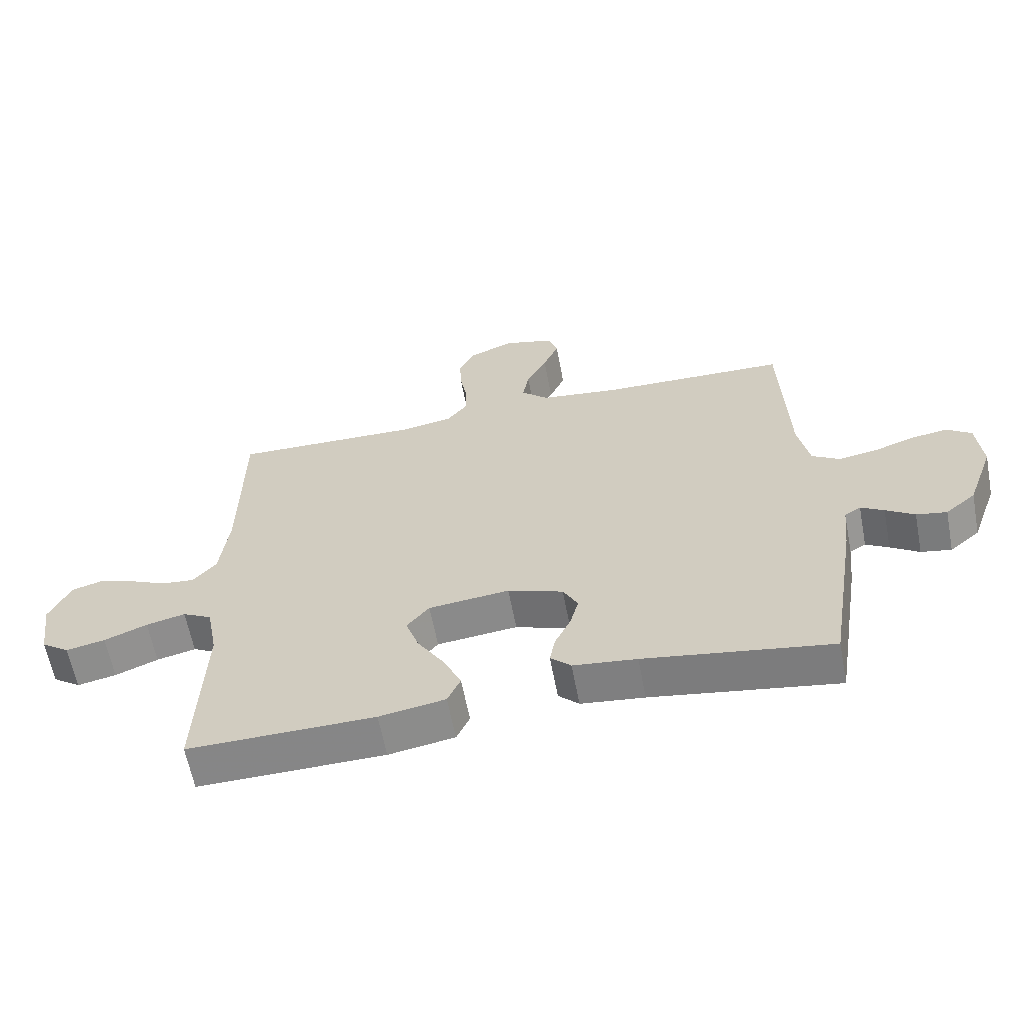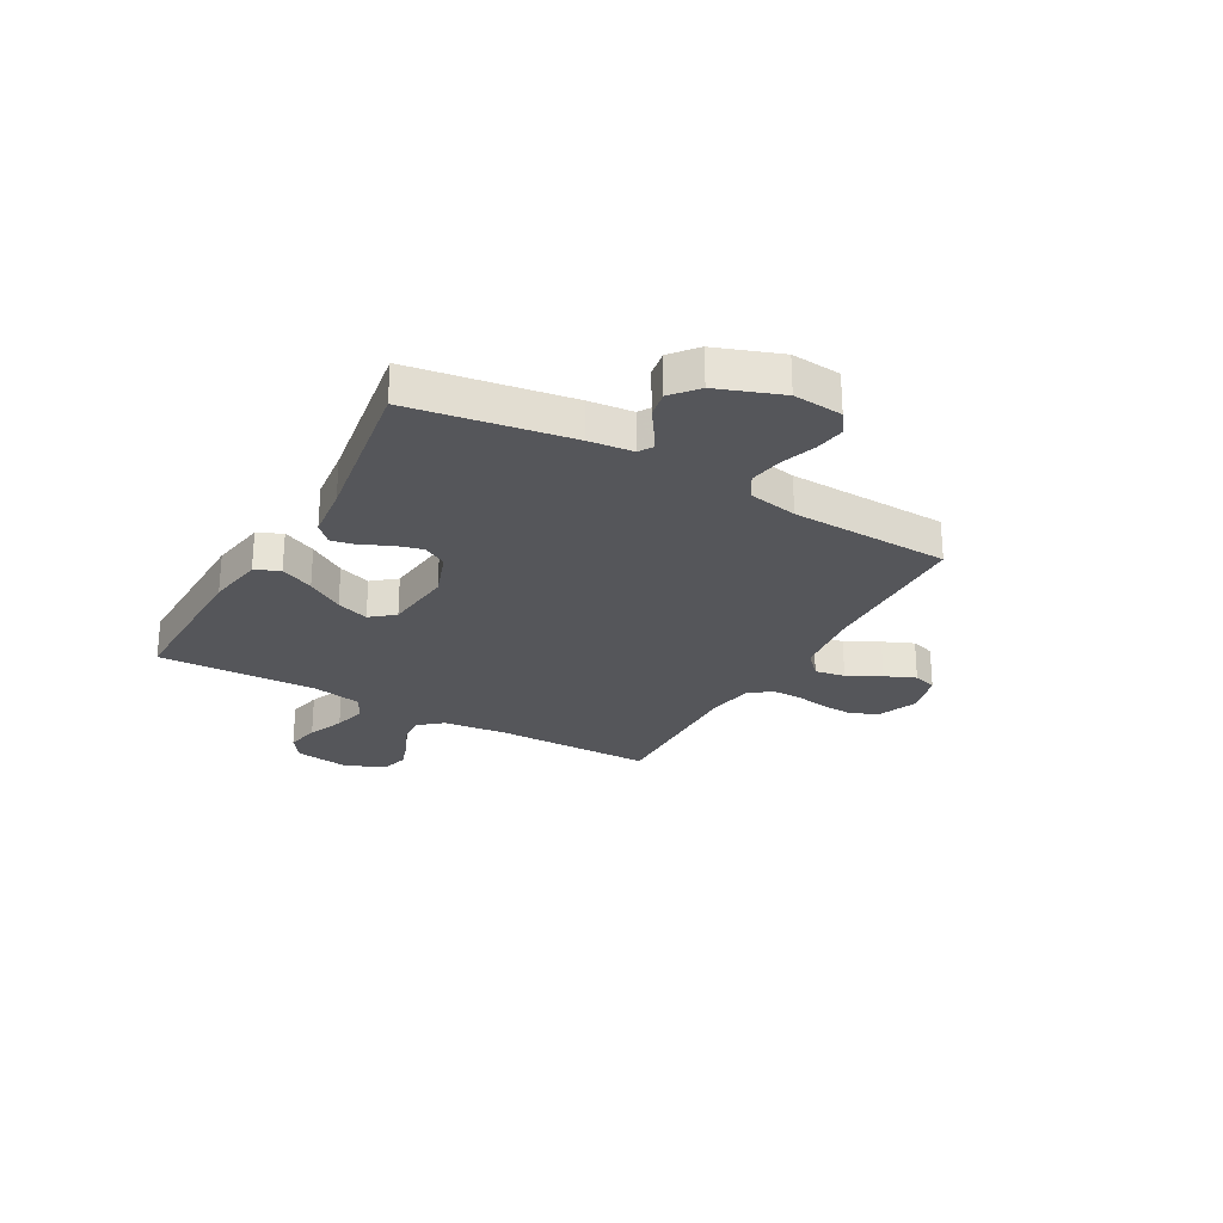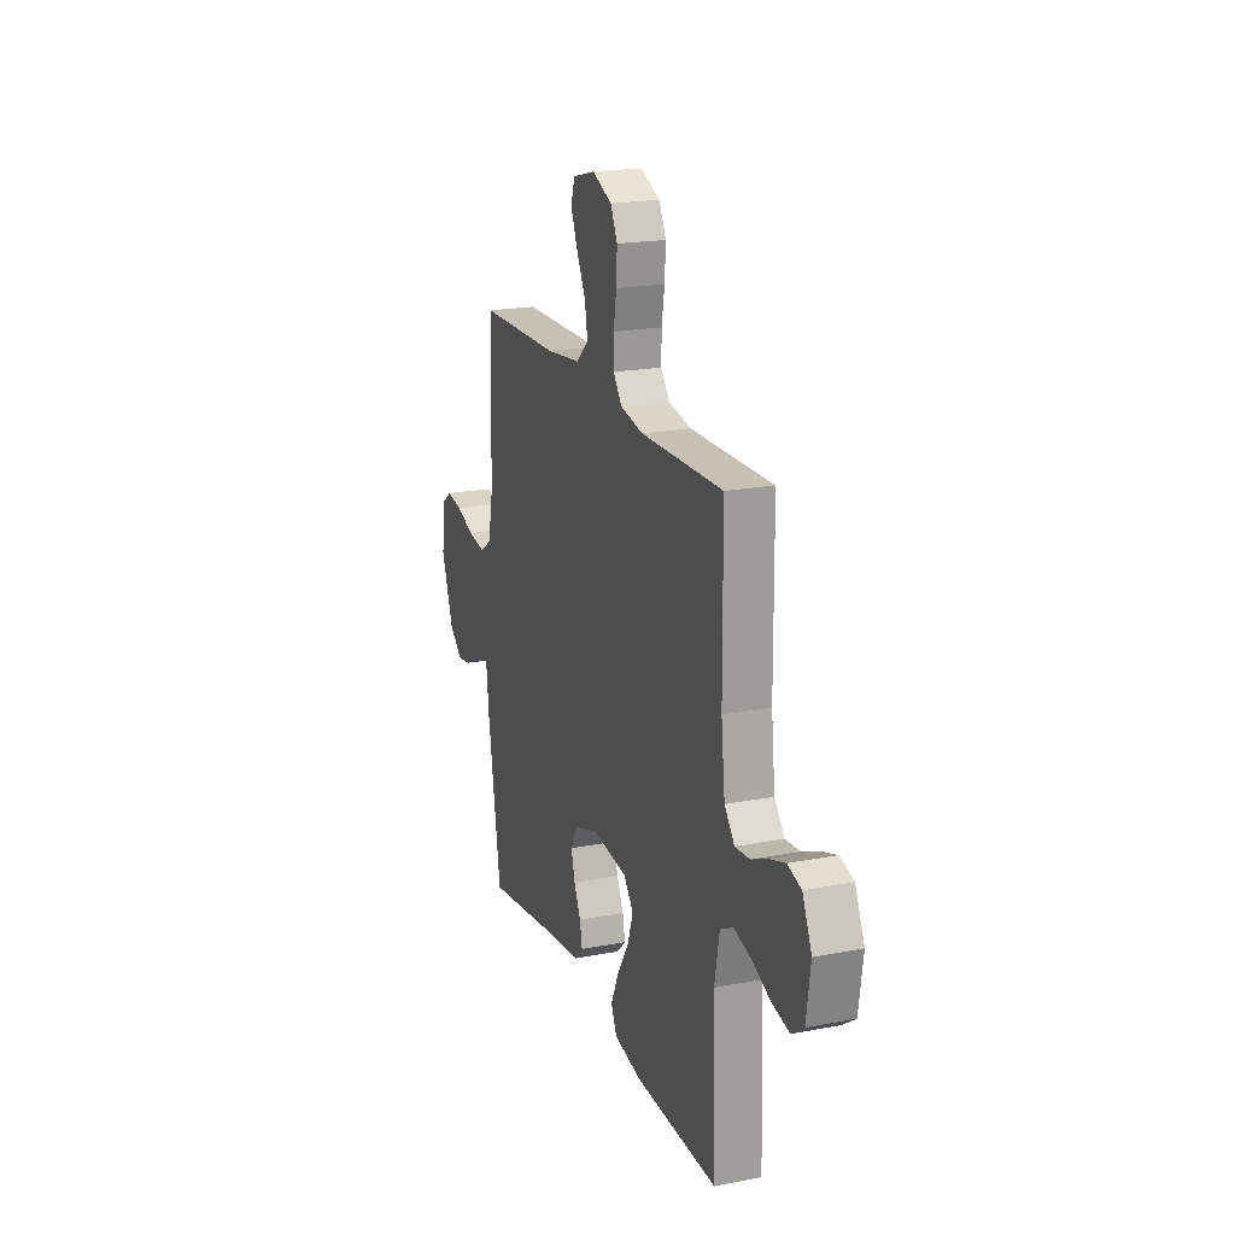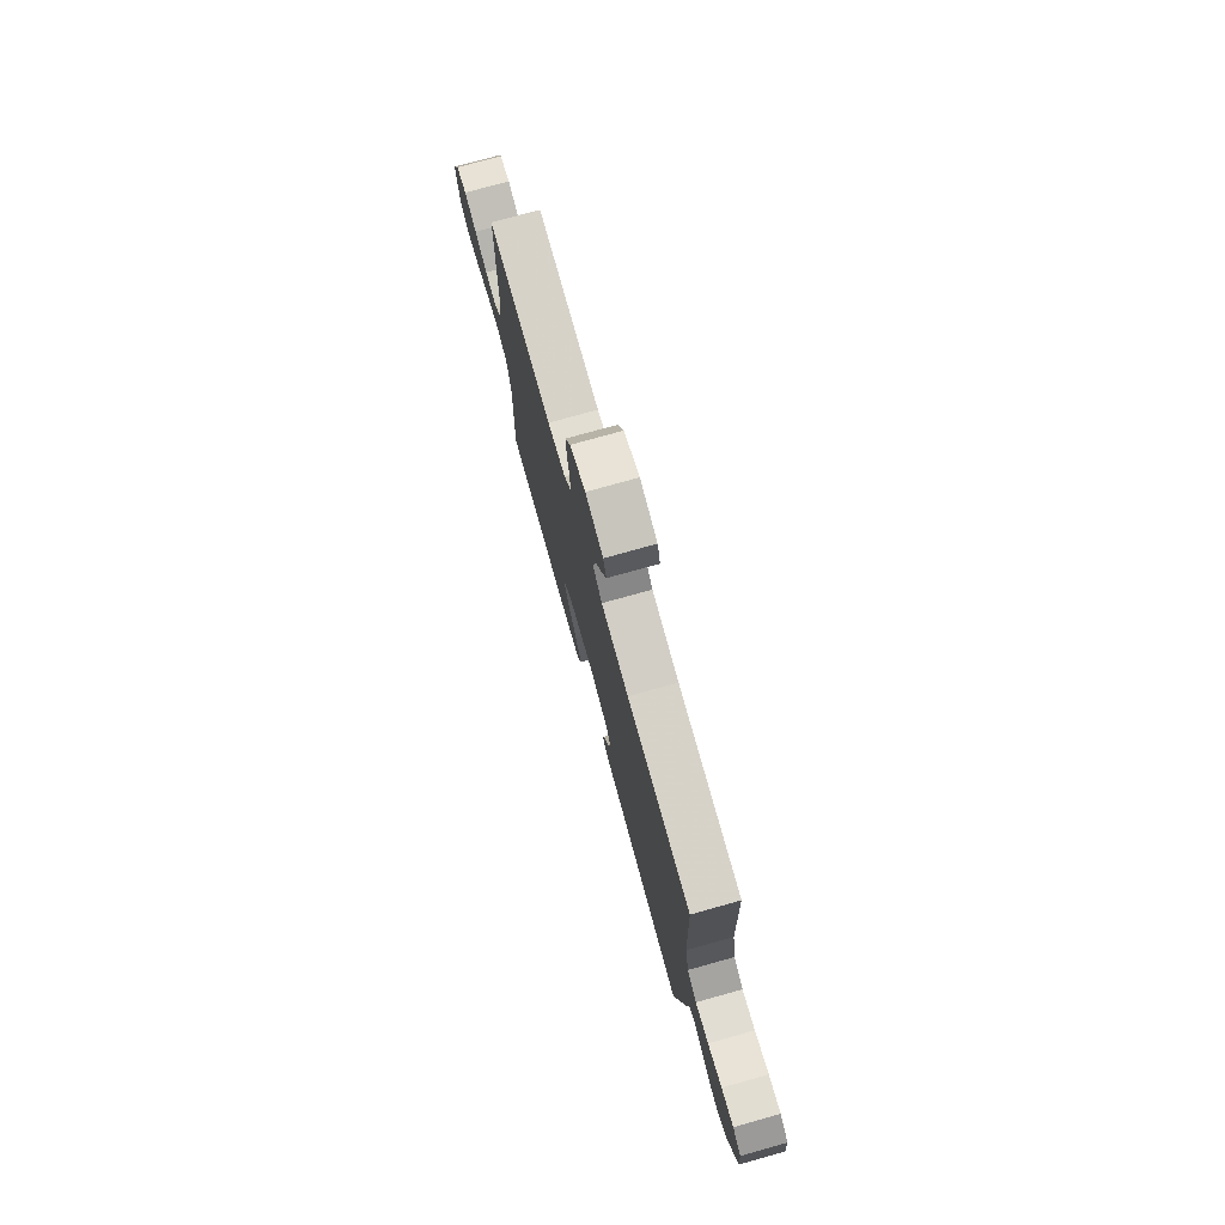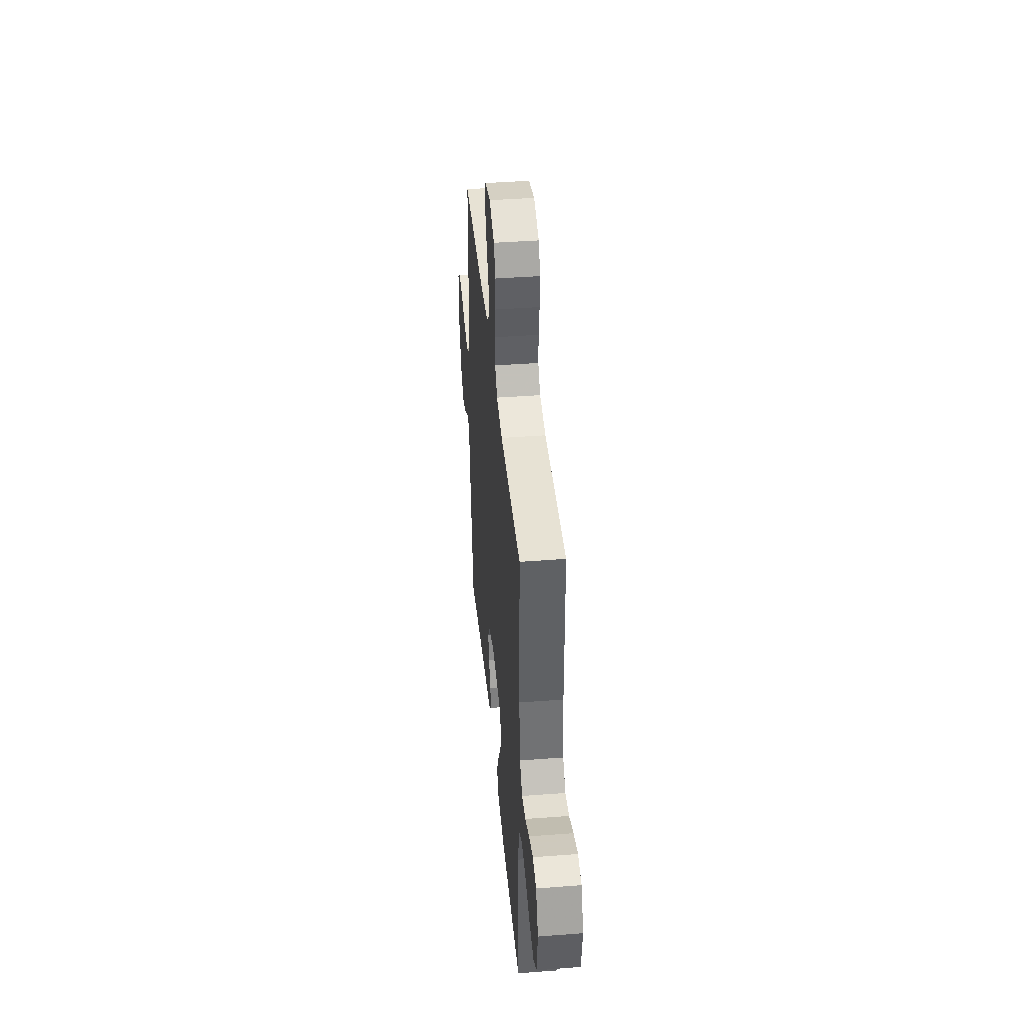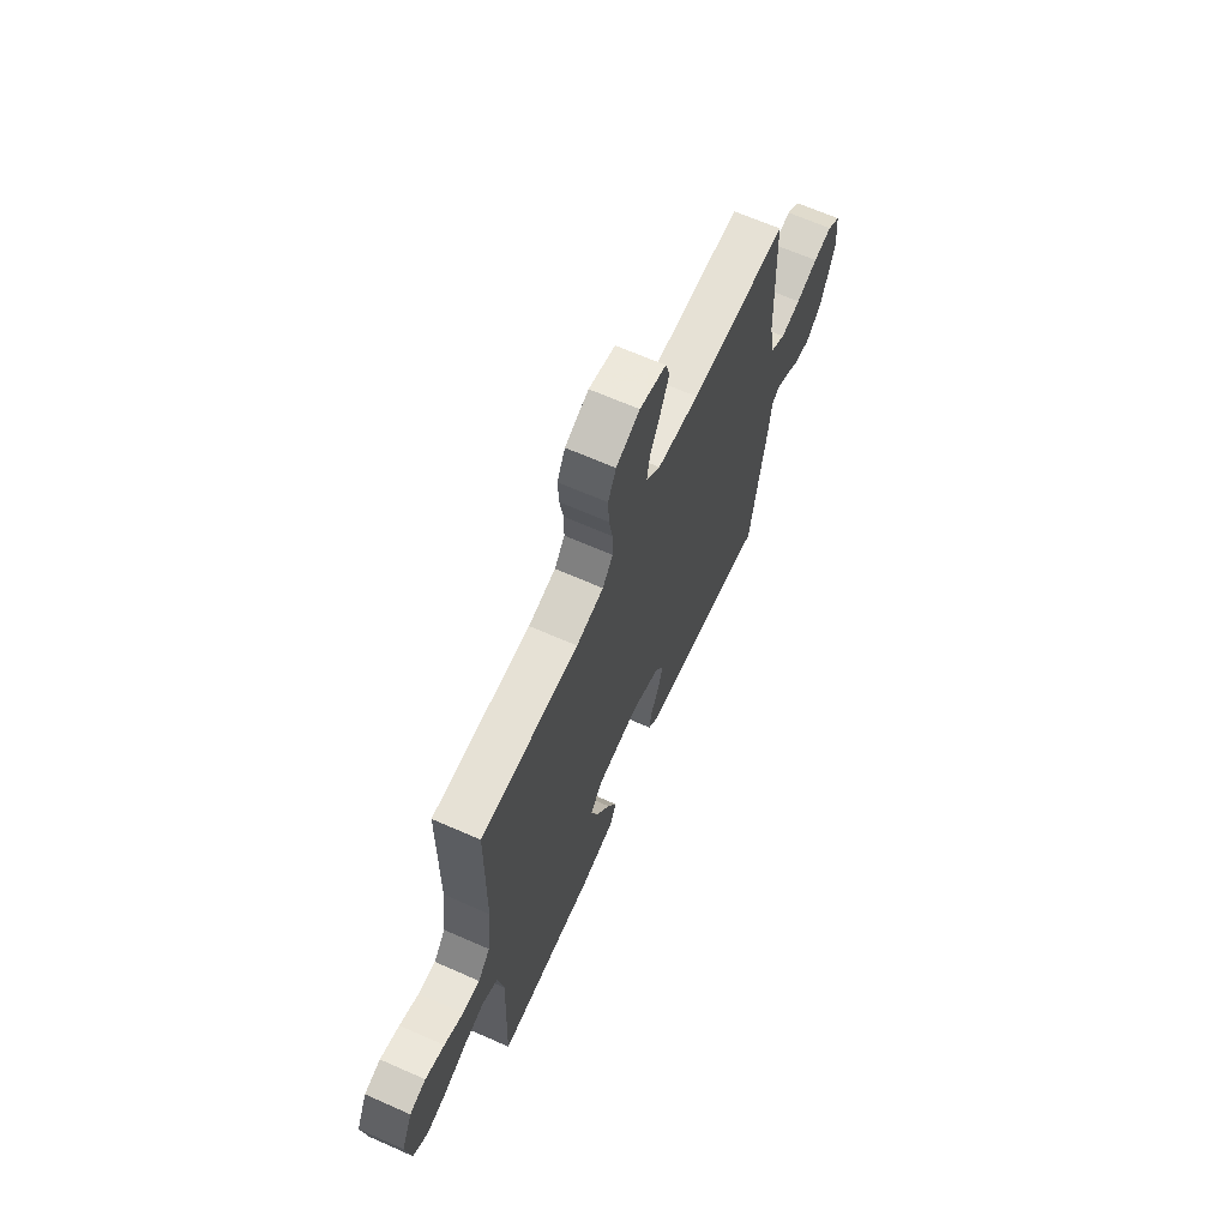
<metadata>
{"format":"obj","ext":"obj","renderer":"f3d","projection":"perspective","resolution":1024,"background":"white","views":[{"elev":-62.0,"azim":-169.2,"up":"+Z"},{"elev":-26.1,"azim":-119.4,"up":"+Y"},{"elev":20.1,"azim":70.6,"up":"+Z"},{"elev":76.0,"azim":-105.6,"up":"+Z"},{"elev":41.6,"azim":84.7,"up":"+Z"},{"elev":65.9,"azim":113.9,"up":"+Z"}]}
</metadata>
<code>
v -0.5 0.07 0.5
v -0.2 0.07 0.508
v -0.072 0.07 0.524
v -0.028 0.07 0.565
v -0.038 0.07 0.622
v -0.071 0.07 0.685
v -0.096 0.07 0.743
v -0.082 0.07 0.788
v 0 0.07 0.81
v 0.073 0.07 0.78
v 0.098 0.07 0.73
v 0.095 0.07 0.668
v 0.084 0.07 0.605
v 0.084 0.07 0.548
v 0.116 0.07 0.507
v 0.2 0.07 0.492
v 0.5 0.07 0.5
v 0.503 0.07 0.2
v 0.517 0.07 0.08
v 0.554 0.07 0.036
v 0.607 0.07 0.041
v 0.666 0.07 0.068
v 0.725 0.07 0.088
v 0.775 0.07 0.074
v 0.809 0.07 0
v 0.794 0.07 -0.104
v 0.749 0.07 -0.136
v 0.686 0.07 -0.123
v 0.617 0.07 -0.095
v 0.554 0.07 -0.08
v 0.507 0.07 -0.105
v 0.489 0.07 -0.2
v 0.5 0.07 -0.5
v 0.2 0.07 -0.496
v 0.094 0.07 -0.478
v 0.073 0.07 -0.432
v 0.102 0.07 -0.369
v 0.145 0.07 -0.3
v 0.166 0.07 -0.239
v 0.13 0.07 -0.195
v 0 0.07 -0.181
v -0.089 0.07 -0.213
v -0.113 0.07 -0.258
v -0.099 0.07 -0.31
v -0.074 0.07 -0.362
v -0.065 0.07 -0.408
v -0.098 0.07 -0.44
v -0.2 0.07 -0.452
v -0.5 0.07 -0.5
v -0.548 0.07 -0.2
v -0.557 0.07 -0.116
v -0.583 0.07 -0.1
v -0.62 0.07 -0.122
v -0.666 0.07 -0.153
v -0.715 0.07 -0.162
v -0.764 0.07 -0.121
v -0.808 0.07 0
v -0.8 0.07 0.093
v -0.76 0.07 0.122
v -0.702 0.07 0.113
v -0.635 0.07 0.09
v -0.573 0.07 0.08
v -0.528 0.07 0.108
v -0.51 0.07 0.2
v -0.5 0 0.5
v -0.2 0 0.508
v -0.072 0 0.524
v -0.028 0 0.565
v -0.038 0 0.622
v -0.071 0 0.685
v -0.096 0 0.743
v -0.082 0 0.788
v 0 0 0.81
v 0.073 0 0.78
v 0.098 0 0.73
v 0.095 0 0.668
v 0.084 0 0.605
v 0.084 0 0.548
v 0.116 0 0.507
v 0.2 0 0.492
v 0.5 0 0.5
v 0.503 0 0.2
v 0.517 0 0.08
v 0.554 0 0.036
v 0.607 0 0.041
v 0.666 0 0.068
v 0.725 0 0.088
v 0.775 0 0.074
v 0.809 0 0
v 0.794 0 -0.104
v 0.749 0 -0.136
v 0.686 0 -0.123
v 0.617 0 -0.095
v 0.554 0 -0.08
v 0.507 0 -0.105
v 0.489 0 -0.2
v 0.5 0 -0.5
v 0.2 0 -0.496
v 0.094 0 -0.478
v 0.073 0 -0.432
v 0.102 0 -0.369
v 0.145 0 -0.3
v 0.166 0 -0.239
v 0.13 0 -0.195
v 0 0 -0.181
v -0.089 0 -0.213
v -0.113 0 -0.258
v -0.099 0 -0.31
v -0.074 0 -0.362
v -0.065 0 -0.408
v -0.098 0 -0.44
v -0.2 0 -0.452
v -0.5 0 -0.5
v -0.548 0 -0.2
v -0.557 0 -0.116
v -0.583 0 -0.1
v -0.62 0 -0.122
v -0.666 0 -0.153
v -0.715 0 -0.162
v -0.764 0 -0.121
v -0.808 0 0
v -0.8 0 0.093
v -0.76 0 0.122
v -0.702 0 0.113
v -0.635 0 0.09
v -0.573 0 0.08
v -0.528 0 0.108
v -0.51 0 0.2
f 58 59 60 61
f 58 61 62
f 57 58 62
f 56 57 62
f 53 54 55 56
f 52 53 56 62
f 51 52 62 63
f 48 49 50 51
f 44 45 46 47
f 43 44 47 48
f 35 36 37 38
f 35 38 39
f 32 33 34 35
f 31 32 35 39
f 30 31 39 40
f 26 27 28 29
f 26 29 30
f 25 26 30
f 21 22 23 24
f 21 24 25 30
f 16 17 18
f 15 16 18 19
f 10 11 12 13
f 10 13 14
f 9 10 14
f 8 9 14
f 5 6 7 8
f 5 8 14
f 4 5 14 15
f 64 1 2
f 64 2 3
f 63 64 3
f 43 48 51 63
f 42 43 63 3
f 41 42 3 4
f 20 21 30 40
f 19 20 40 41
f 4 15 19 41
f 125 124 123 122
f 126 125 122
f 126 122 121
f 126 121 120
f 120 119 118 117
f 126 120 117 116
f 127 126 116 115
f 115 114 113 112
f 111 110 109 108
f 112 111 108 107
f 102 101 100 99
f 103 102 99
f 99 98 97 96
f 103 99 96 95
f 104 103 95 94
f 93 92 91 90
f 94 93 90
f 94 90 89
f 88 87 86 85
f 94 89 88 85
f 82 81 80
f 83 82 80 79
f 77 76 75 74
f 78 77 74
f 78 74 73
f 78 73 72
f 72 71 70 69
f 78 72 69
f 79 78 69 68
f 66 65 128
f 67 66 128
f 67 128 127
f 127 115 112 107
f 67 127 107 106
f 68 67 106 105
f 104 94 85 84
f 105 104 84 83
f 105 83 79 68
f 1 65 66 2
f 2 66 67 3
f 3 67 68 4
f 4 68 69 5
f 5 69 70 6
f 6 70 71 7
f 7 71 72 8
f 8 72 73 9
f 9 73 74 10
f 10 74 75 11
f 11 75 76 12
f 12 76 77 13
f 13 77 78 14
f 14 78 79 15
f 15 79 80 16
f 16 80 81 17
f 17 81 82 18
f 18 82 83 19
f 19 83 84 20
f 20 84 85 21
f 21 85 86 22
f 22 86 87 23
f 23 87 88 24
f 24 88 89 25
f 25 89 90 26
f 26 90 91 27
f 27 91 92 28
f 28 92 93 29
f 29 93 94 30
f 30 94 95 31
f 31 95 96 32
f 32 96 97 33
f 33 97 98 34
f 34 98 99 35
f 35 99 100 36
f 36 100 101 37
f 37 101 102 38
f 38 102 103 39
f 39 103 104 40
f 40 104 105 41
f 41 105 106 42
f 42 106 107 43
f 43 107 108 44
f 44 108 109 45
f 45 109 110 46
f 46 110 111 47
f 47 111 112 48
f 48 112 113 49
f 49 113 114 50
f 50 114 115 51
f 51 115 116 52
f 52 116 117 53
f 53 117 118 54
f 54 118 119 55
f 55 119 120 56
f 56 120 121 57
f 57 121 122 58
f 58 122 123 59
f 59 123 124 60
f 60 124 125 61
f 61 125 126 62
f 62 126 127 63
f 63 127 128 64
f 64 128 65 1

</code>
